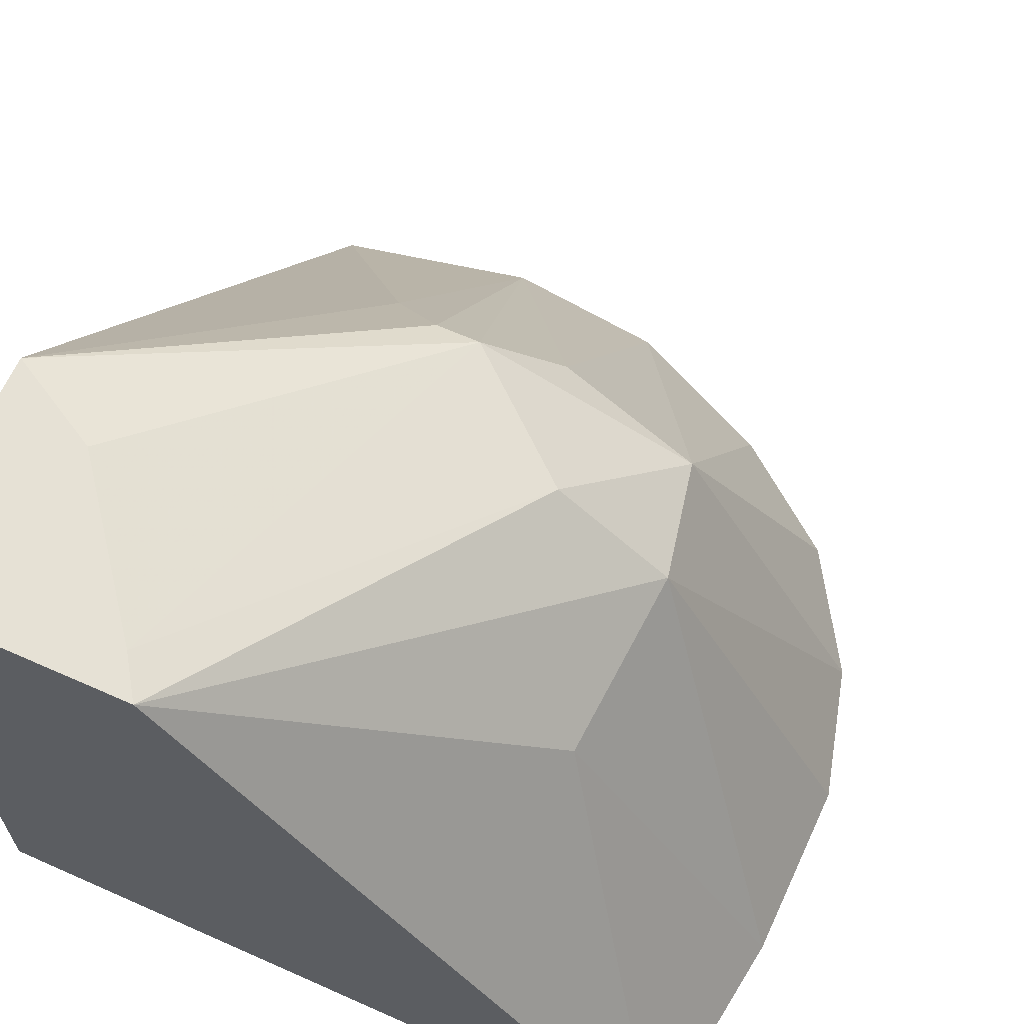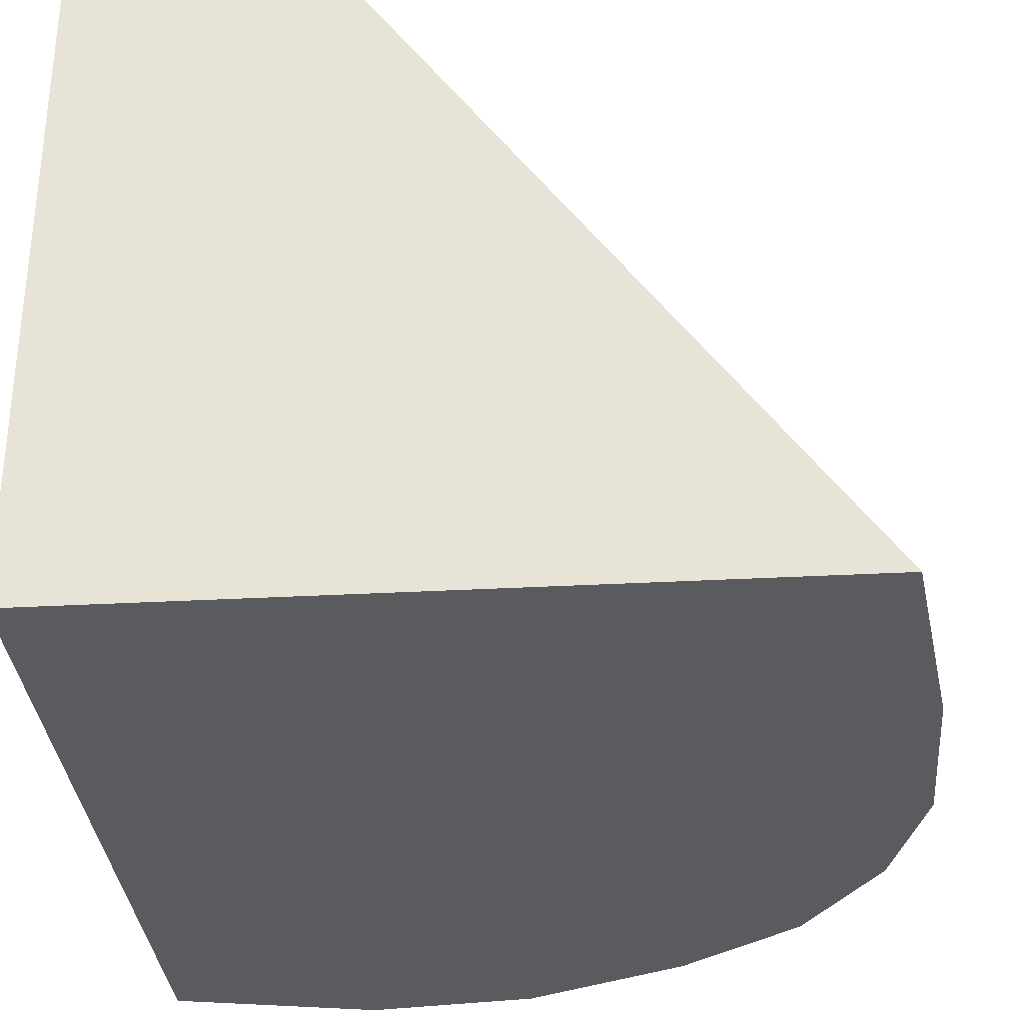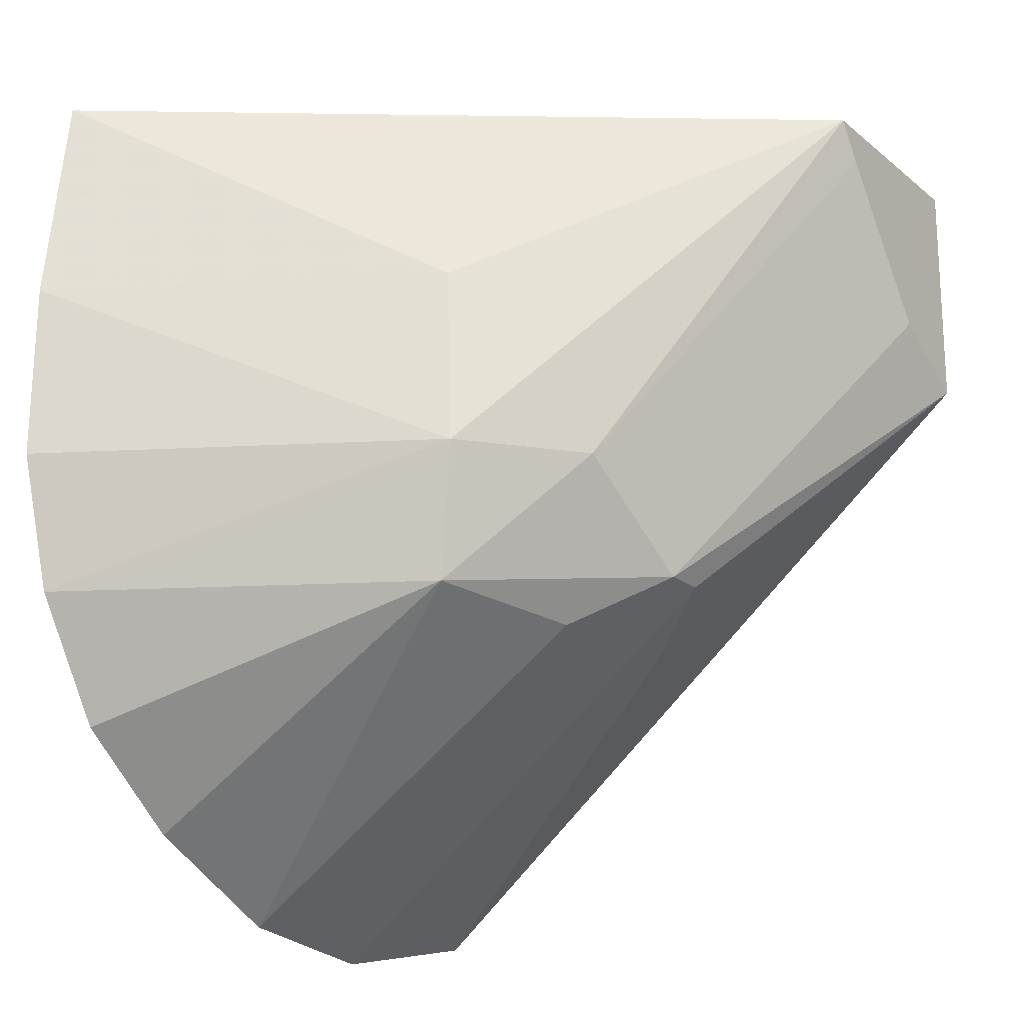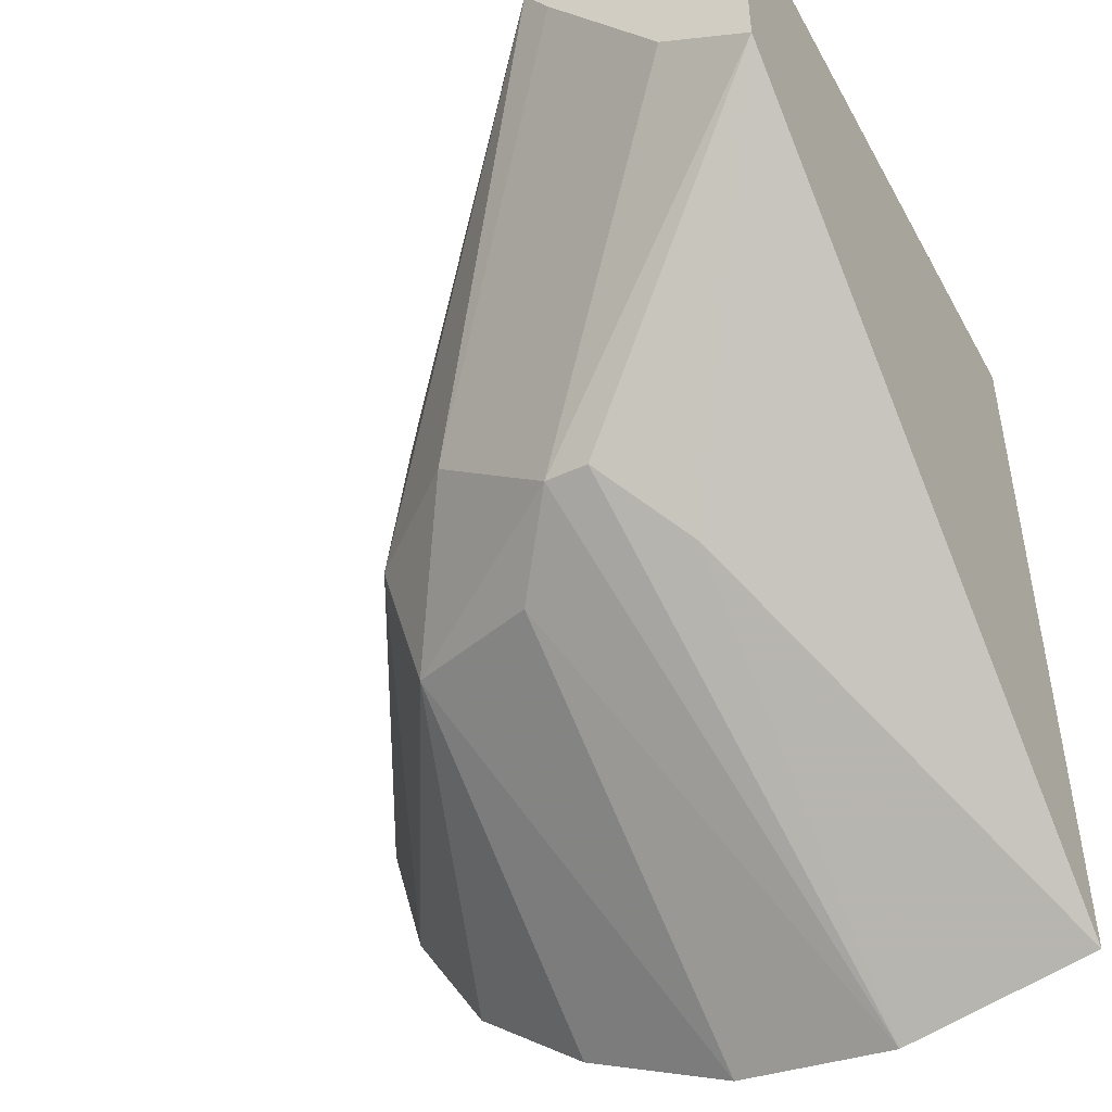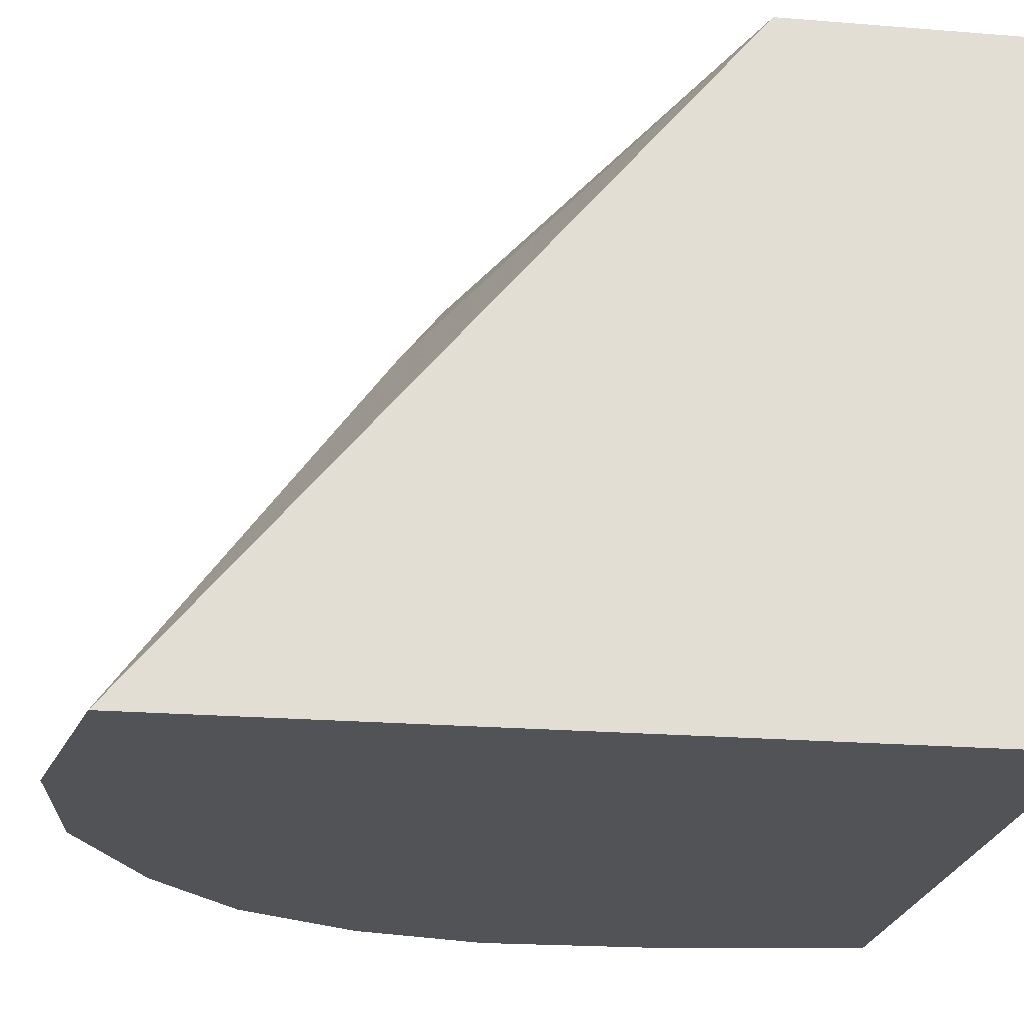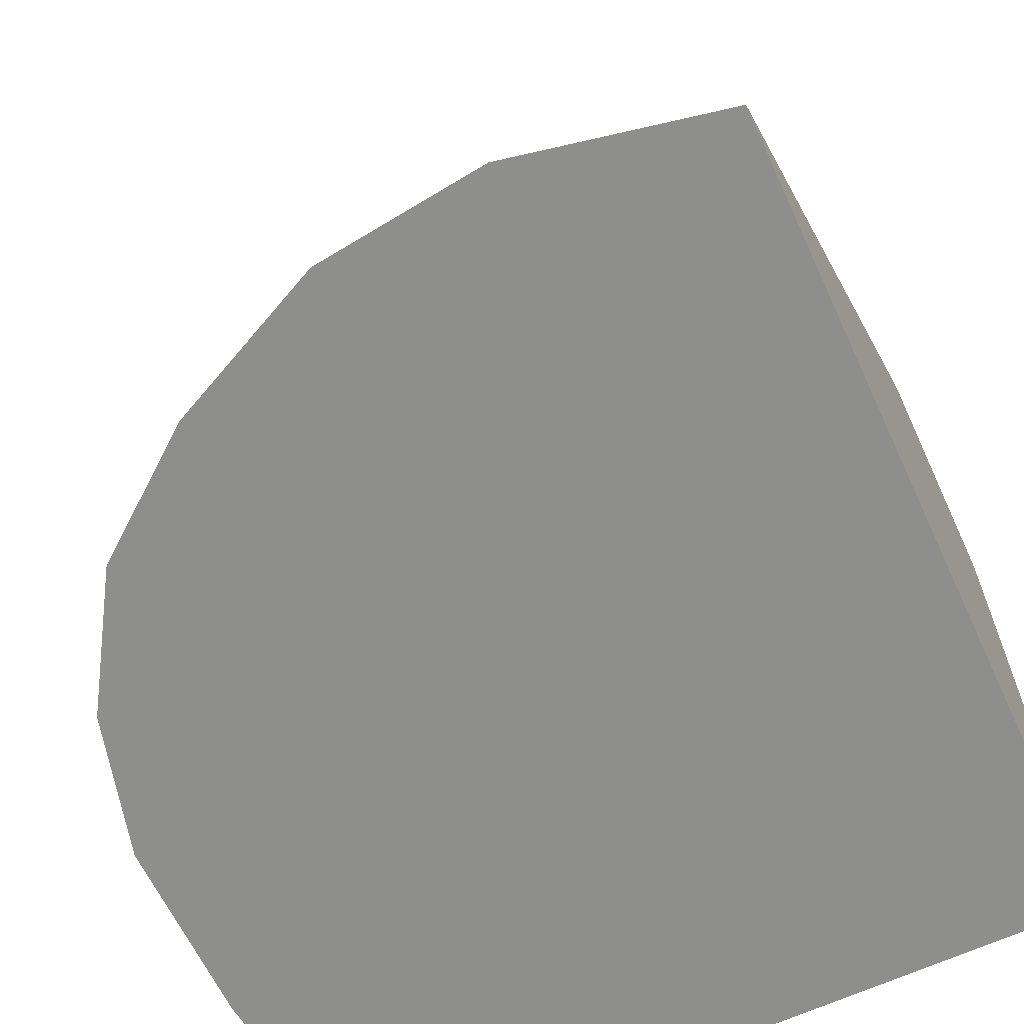
<metadata>
{"format":"obj","ext":"obj","renderer":"f3d","projection":"perspective","resolution":1024,"background":"white","views":[{"elev":64.8,"azim":24.1,"up":"+Y"},{"elev":-32.3,"azim":4.4,"up":"+Y"},{"elev":-19.1,"azim":124.2,"up":"+Z"},{"elev":-46.8,"azim":-152.3,"up":"+Z"},{"elev":-22.1,"azim":-98.0,"up":"+Y"},{"elev":-64.9,"azim":-155.2,"up":"+Y"}]}
</metadata>
<code>
v 0.609 -0.3754 -0.6053
v 0.6026 -0.3754 -0.6288
v 0.5734 -0.31 -0.6053
v 0.6085 -0.3754 -0.574
v 0.5685 -0.3153 -0.6285
v 0.5894 -0.3754 -0.6503
v 0.5537 -0.2937 -0.6053
v 0.5196 -0.2589 -0.5356
v 0.5711 -0.3126 -0.5726
v 0.6034 -0.3754 -0.5356
v 0.5693 -0.3754 -0.6659
v 0.5422 -0.3754 -0.6787
v 0.5438 -0.3057 -0.632
v 0.5322 -0.2905 -0.6228
v 0.5151 -0.2589 -0.5424
v 0.4793 -0.2589 -0.5356
v 0.4793 -0.3754 -0.5356
v 0.5138 -0.3754 -0.682
v 0.5245 -0.2905 -0.6228
v 0.4793 -0.2589 -0.5771
v 0.4951 -0.2589 -0.5683
v 0.4793 -0.3754 -0.6749
v 0.513 -0.3057 -0.6317
f 1 2 3
f 1 3 4
f 1 4 10
f 1 10 17
f 1 17 22
f 1 22 18
f 1 18 12
f 1 12 11
f 1 11 6
f 1 6 2
f 2 5 3
f 2 6 5
f 3 5 7
f 3 7 8
f 3 8 9
f 3 9 4
f 4 9 10
f 5 6 11
f 5 11 12
f 5 12 13
f 5 13 14
f 5 14 7
f 7 14 15
f 7 15 8
f 8 15 21
f 8 21 20
f 8 20 16
f 8 16 17
f 8 17 10
f 8 10 9
f 12 18 13
f 13 18 14
f 14 18 19
f 14 19 20
f 14 20 21
f 14 21 15
f 16 20 22
f 16 22 17
f 18 22 23
f 18 23 19
f 19 23 20
f 20 23 22

</code>
